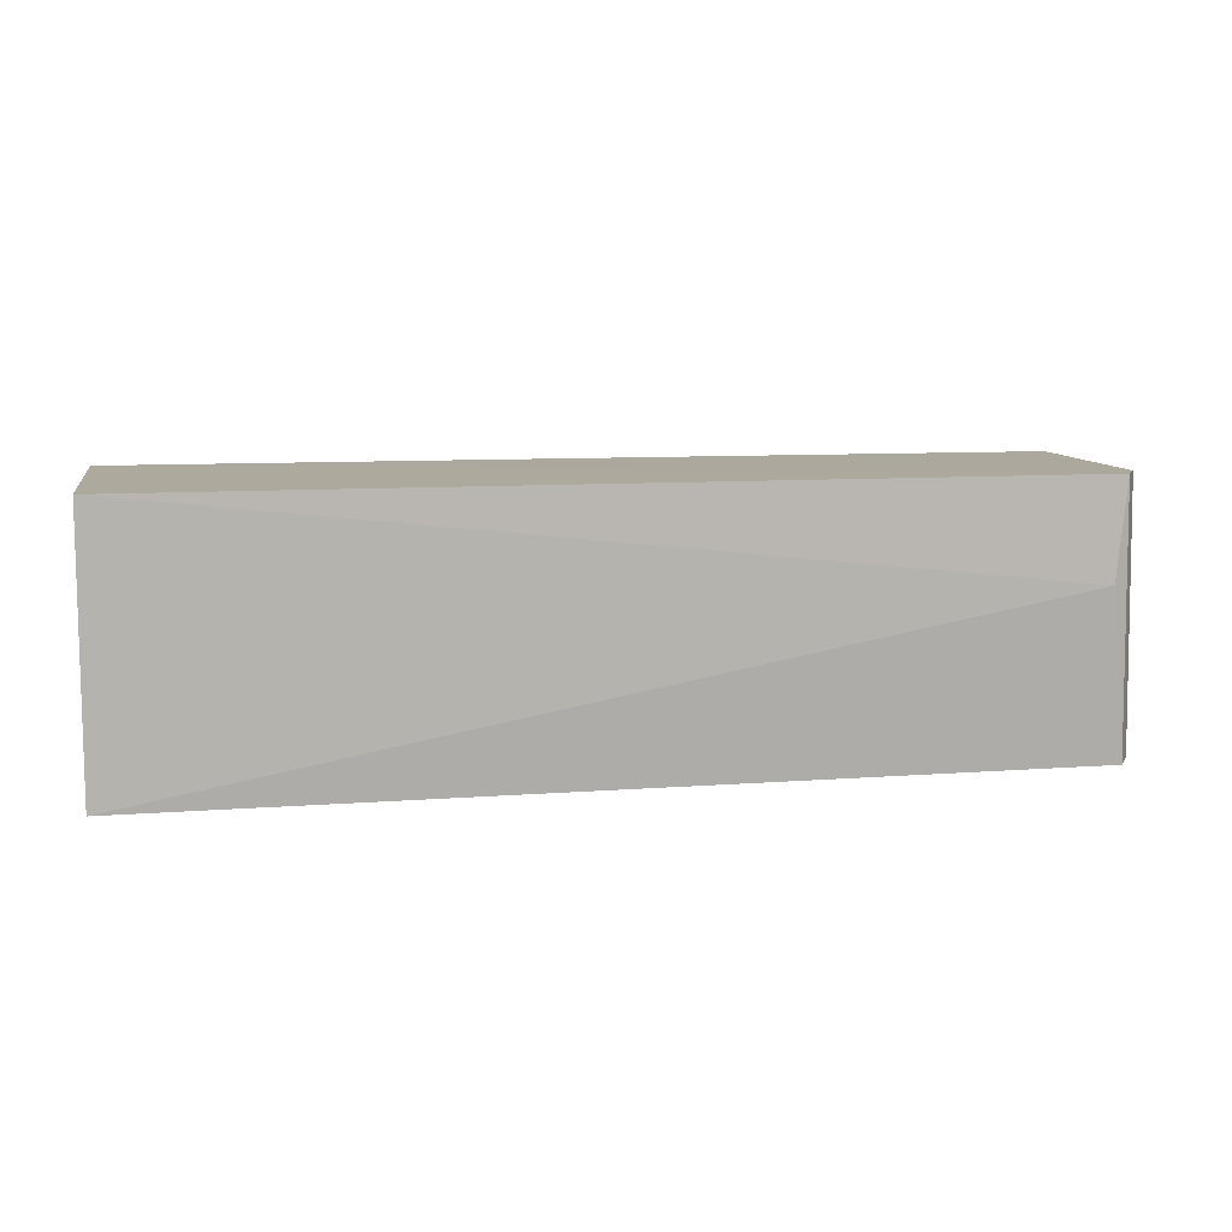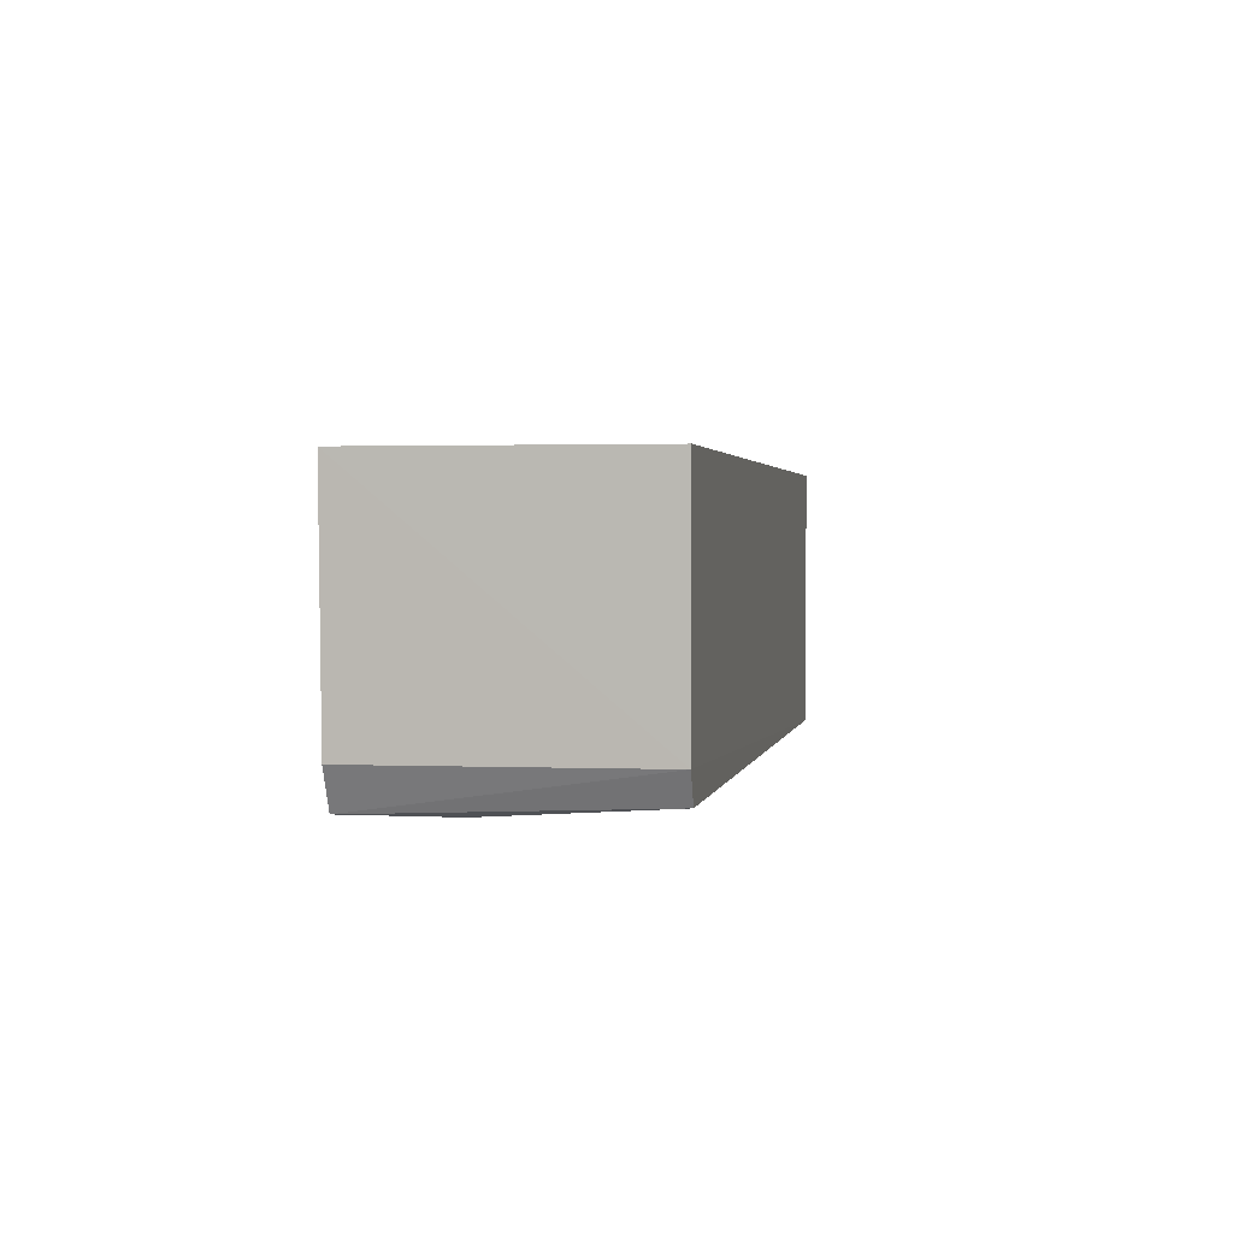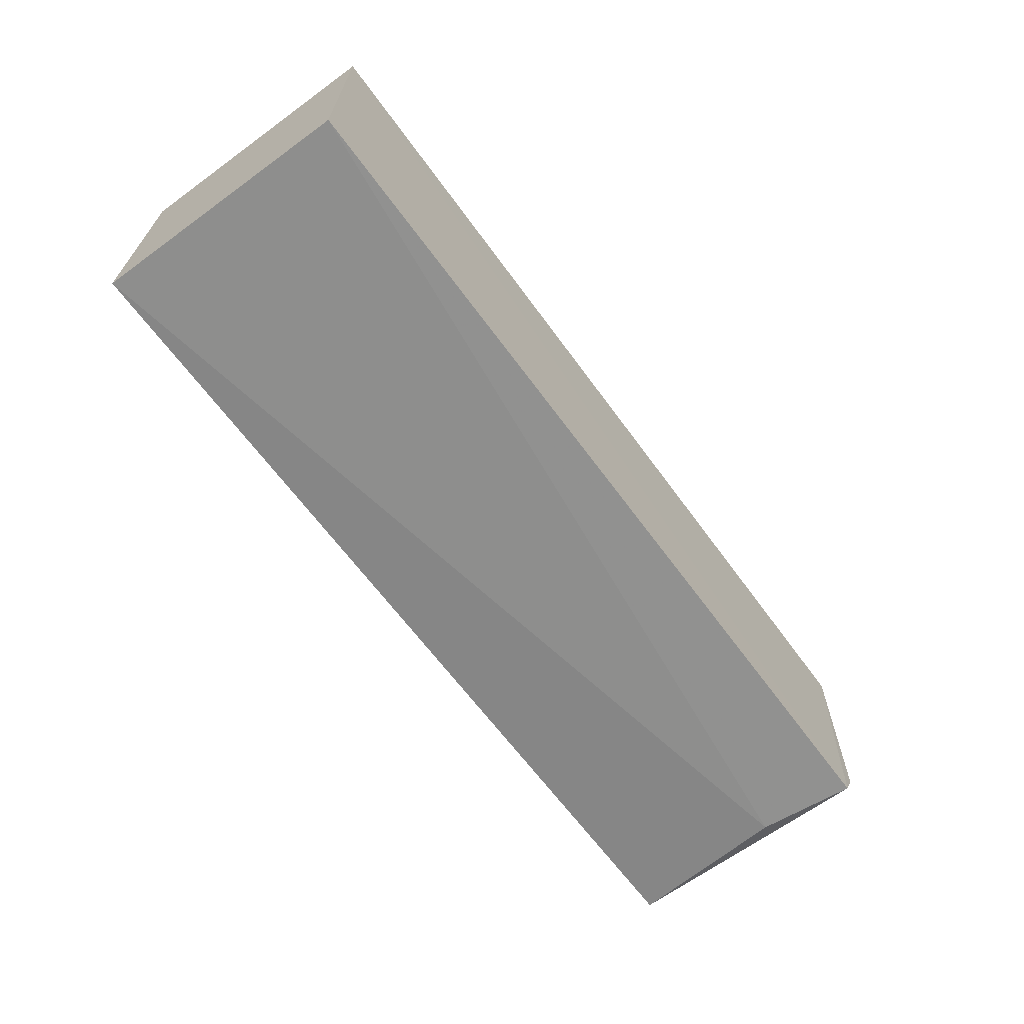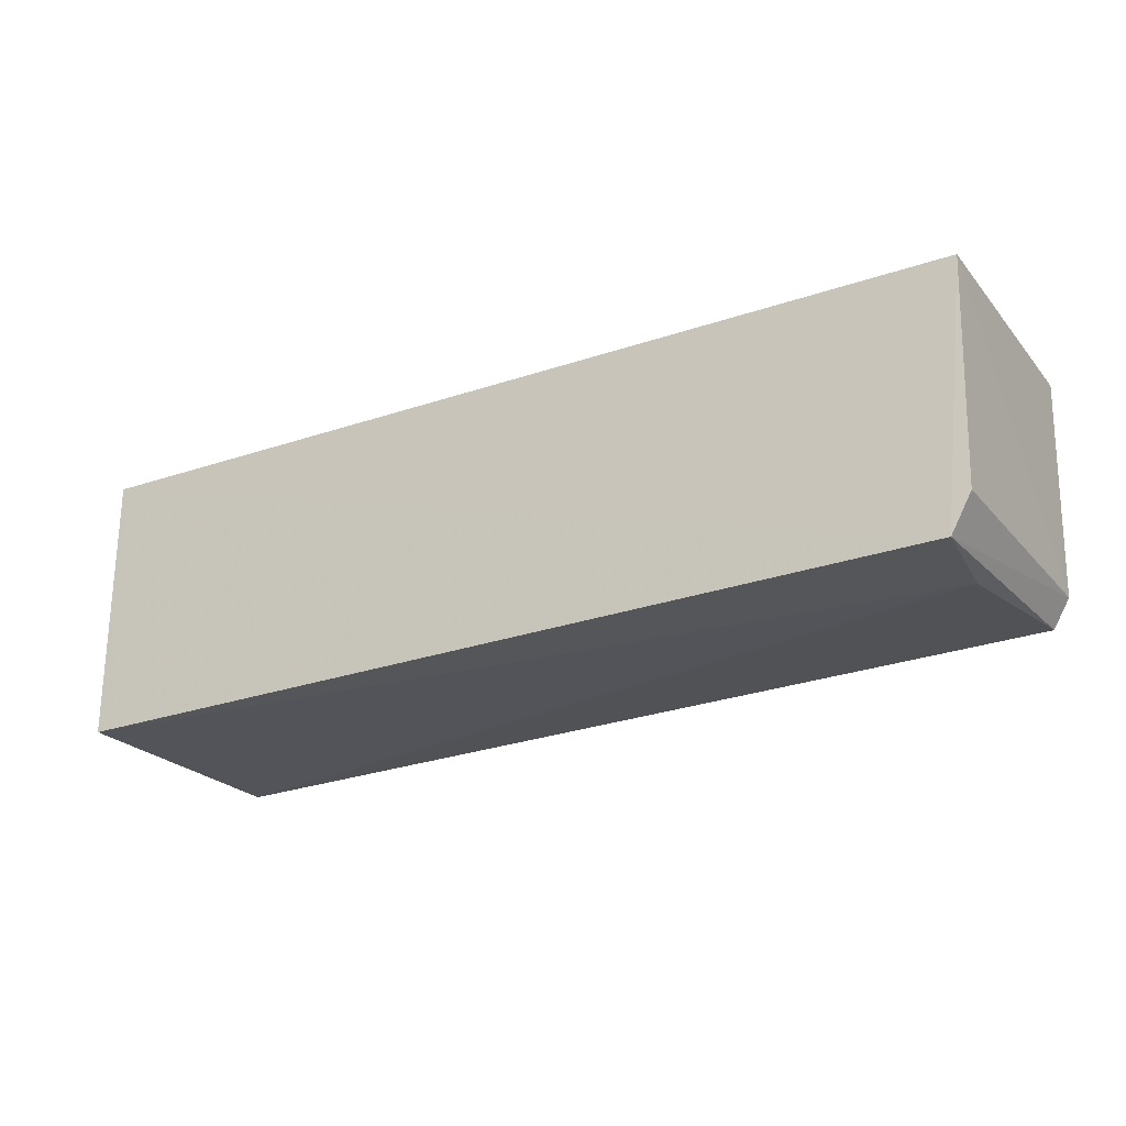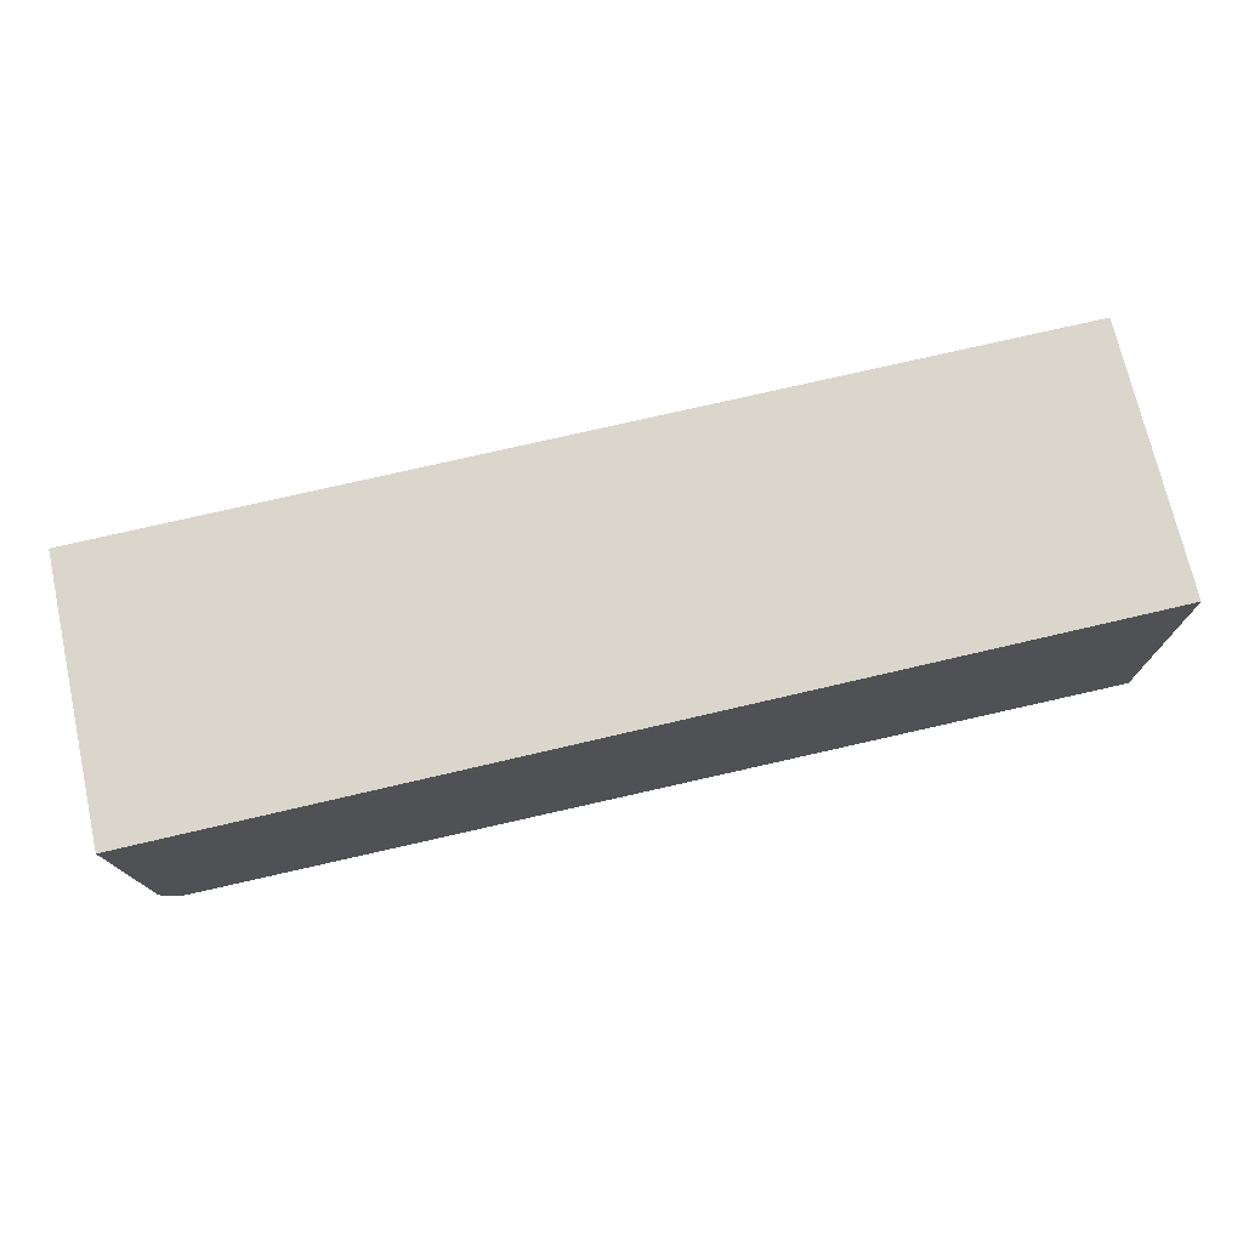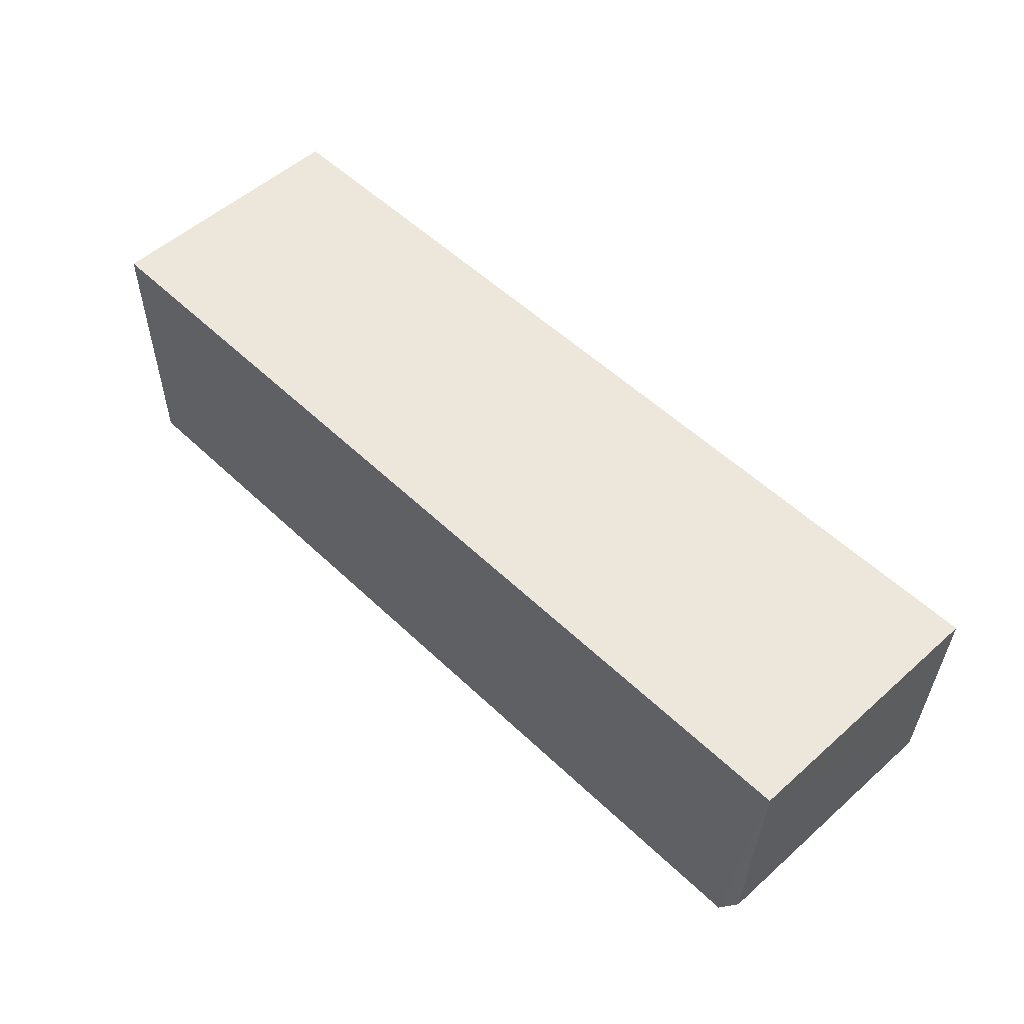
<metadata>
{"format":"obj","ext":"obj","renderer":"f3d","projection":"perspective","resolution":1024,"background":"white","views":[{"elev":8.9,"azim":-10.9,"up":"+Z"},{"elev":2.4,"azim":99.9,"up":"+Y"},{"elev":-65.9,"azim":-53.8,"up":"+Y"},{"elev":-24.3,"azim":29.3,"up":"+Y"},{"elev":73.7,"azim":166.9,"up":"+Y"},{"elev":53.0,"azim":45.8,"up":"+Y"}]}
</metadata>
<code>
v 0.0512 -0.0134 0.0904
v 0.05084 -0.02558 0.09041
v 0.05137 -0.0134 0.07603
v 0.0008524 -0.01342 0.07611
v 0.0008524 -0.01342 0.09043
v 0.000847 -0.02811 0.07614
v 0.05107 -0.02546 0.07608
v 0.04973 -0.02765 0.09046
v 0.0008263 -0.02832 0.09045
v 0.05016 -0.02703 0.0761
v 0.04913 -0.02773 0.08509
f 1 3 4
f 5 1 4
f 6 4 3
f 7 1 2
f 7 3 1
f 7 6 3
f 8 2 1
f 8 1 5
f 8 7 2
f 9 5 4
f 9 4 6
f 9 8 5
f 10 6 7
f 10 7 8
f 11 9 6
f 11 8 9
f 11 10 8
f 11 6 10

</code>
